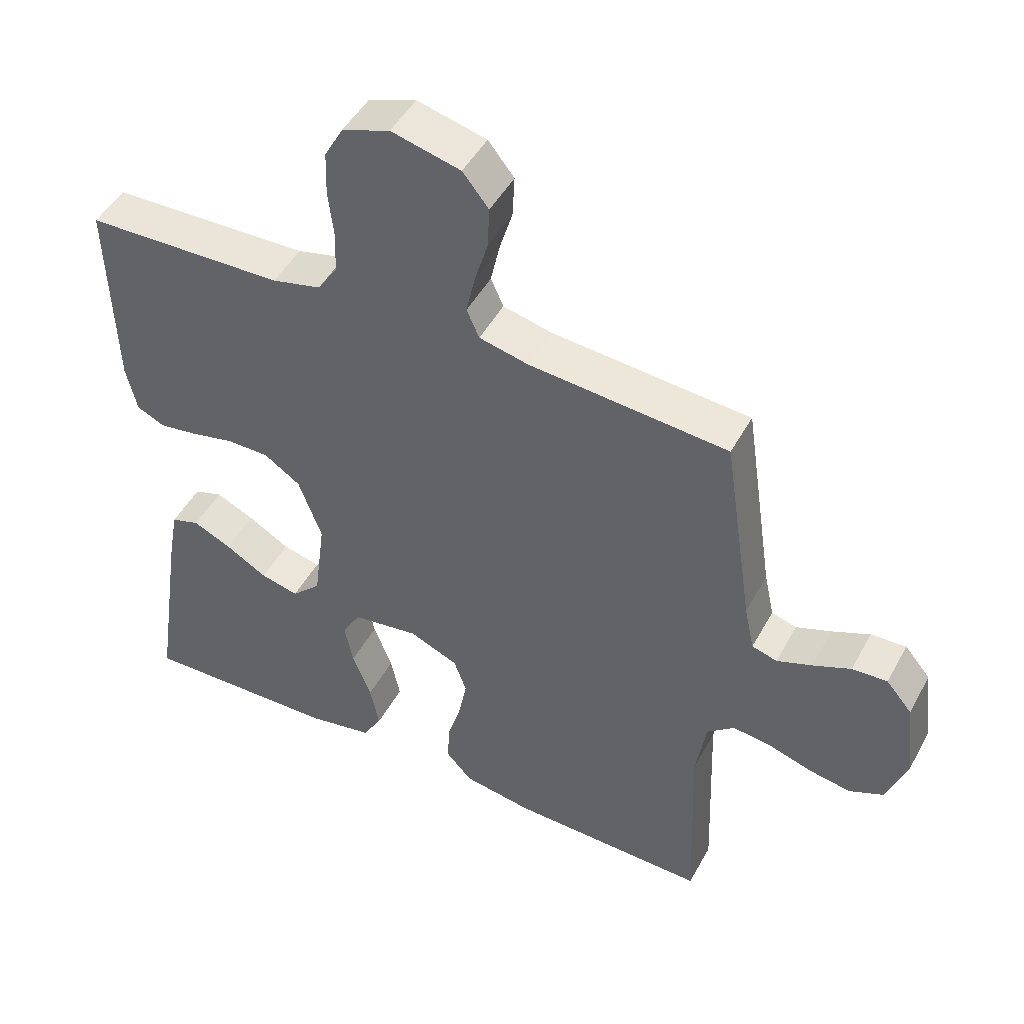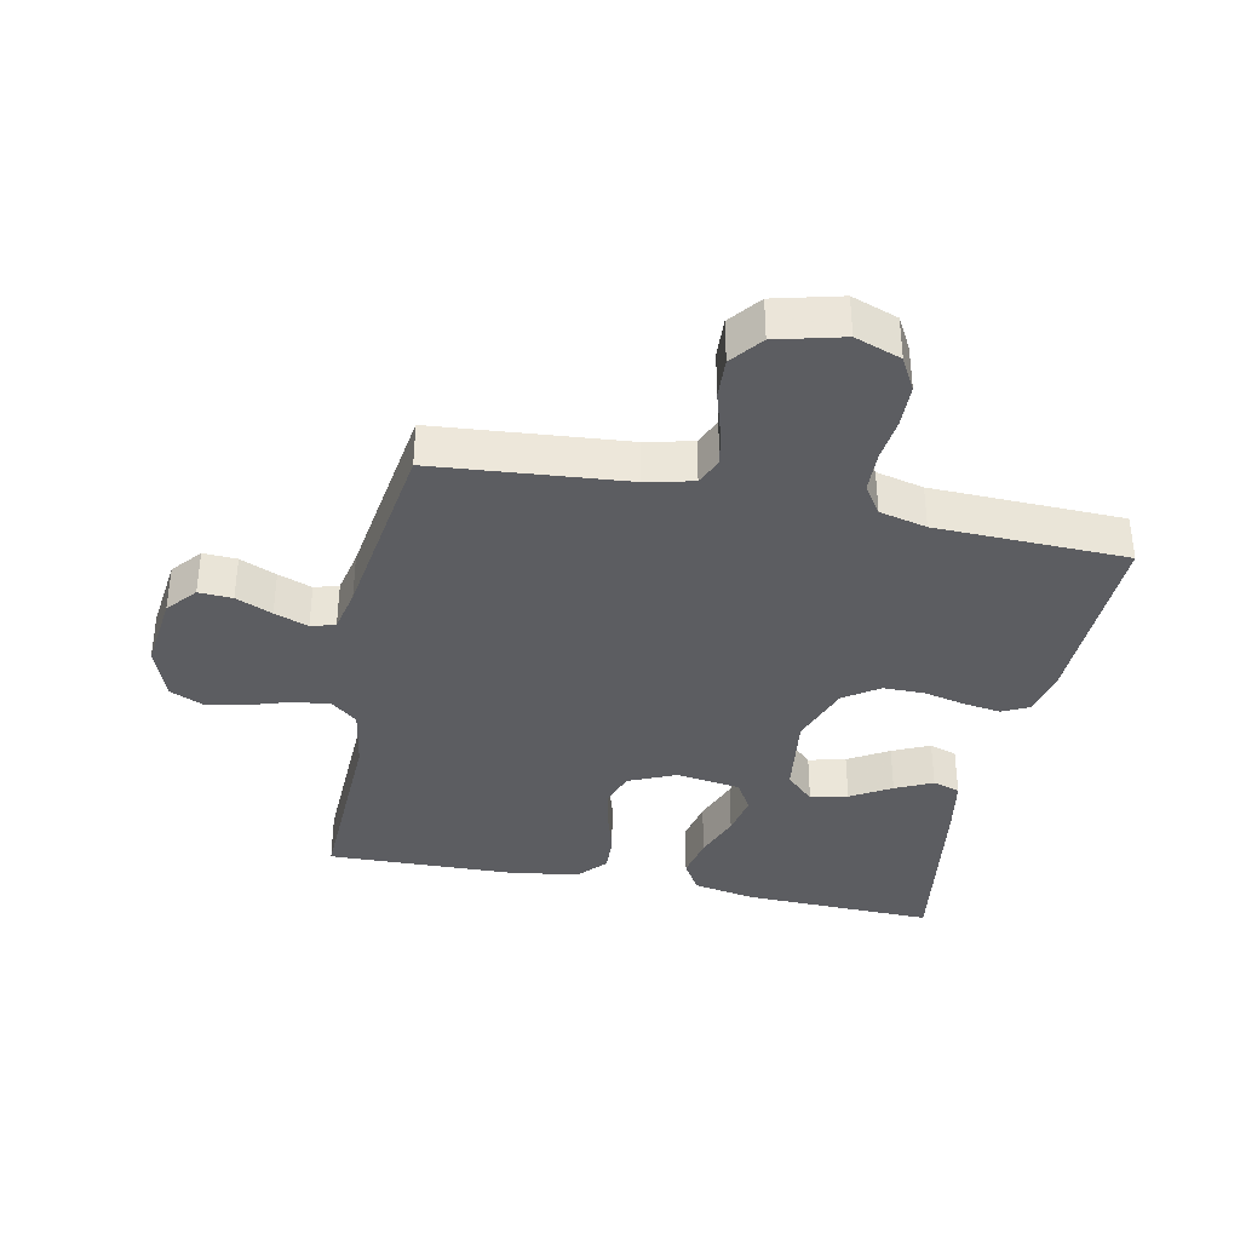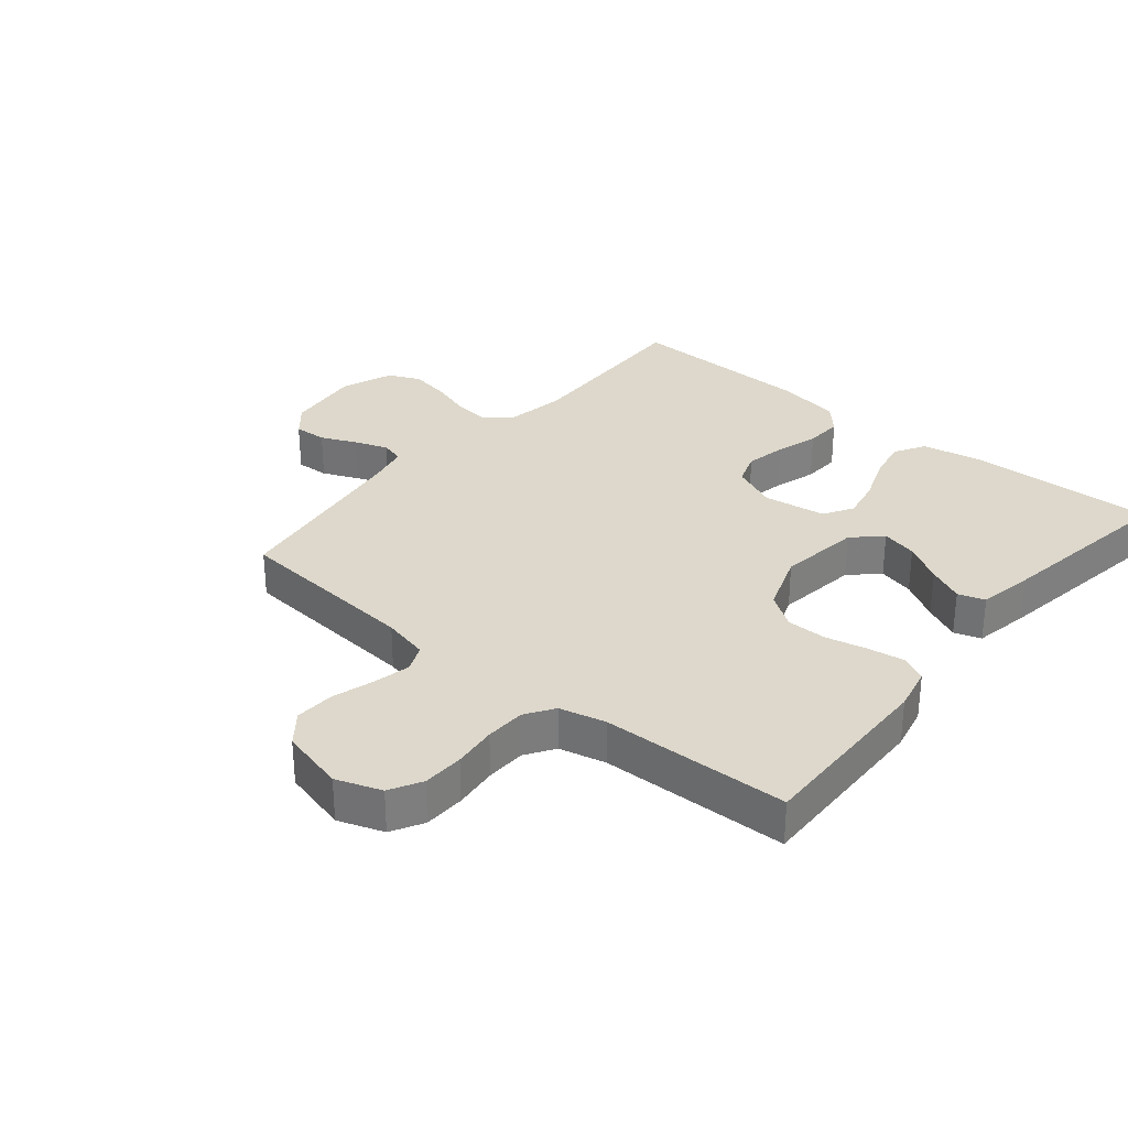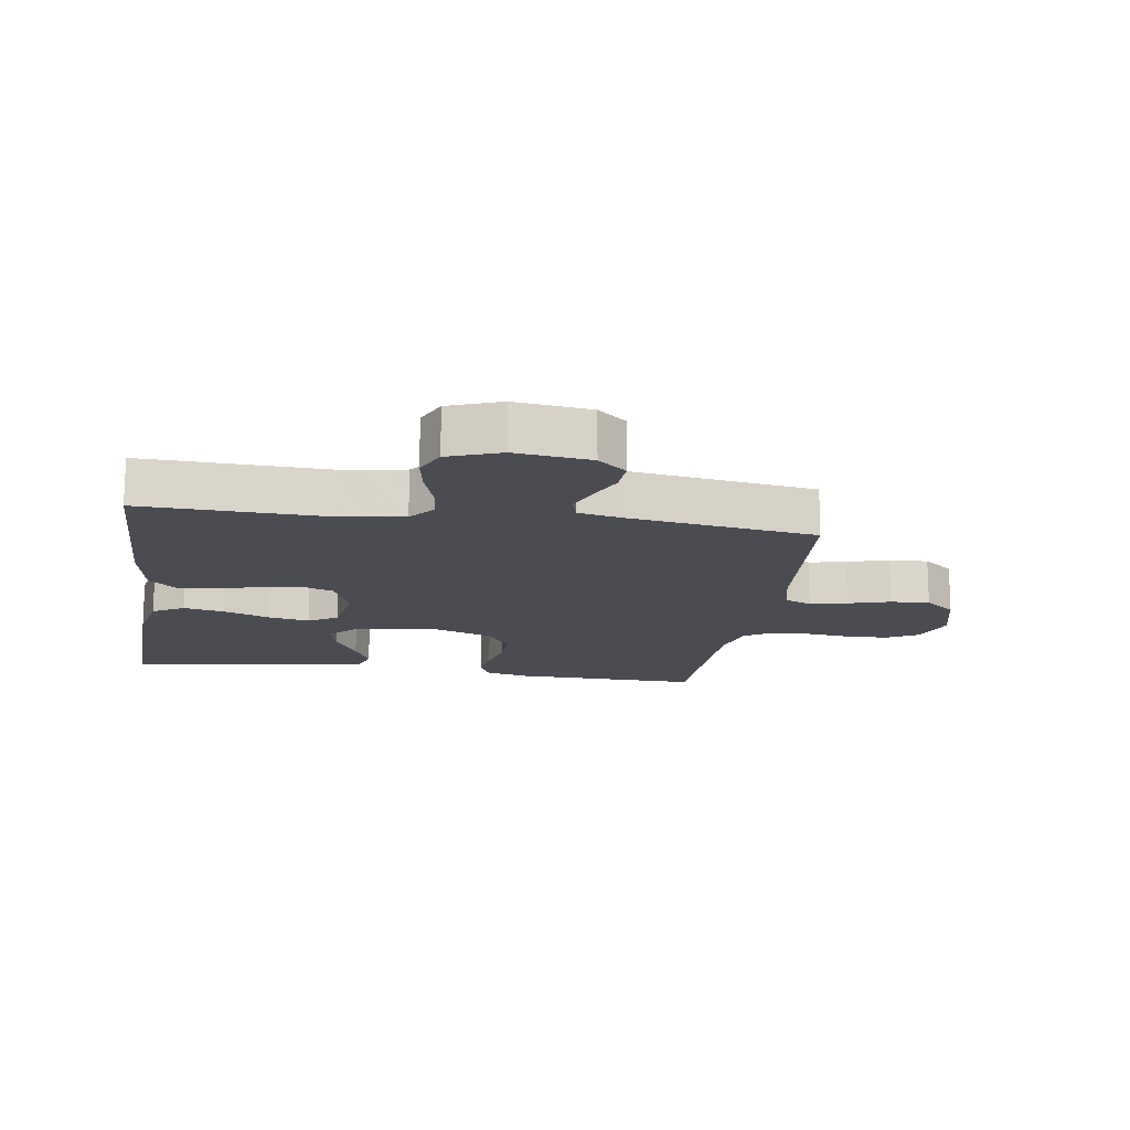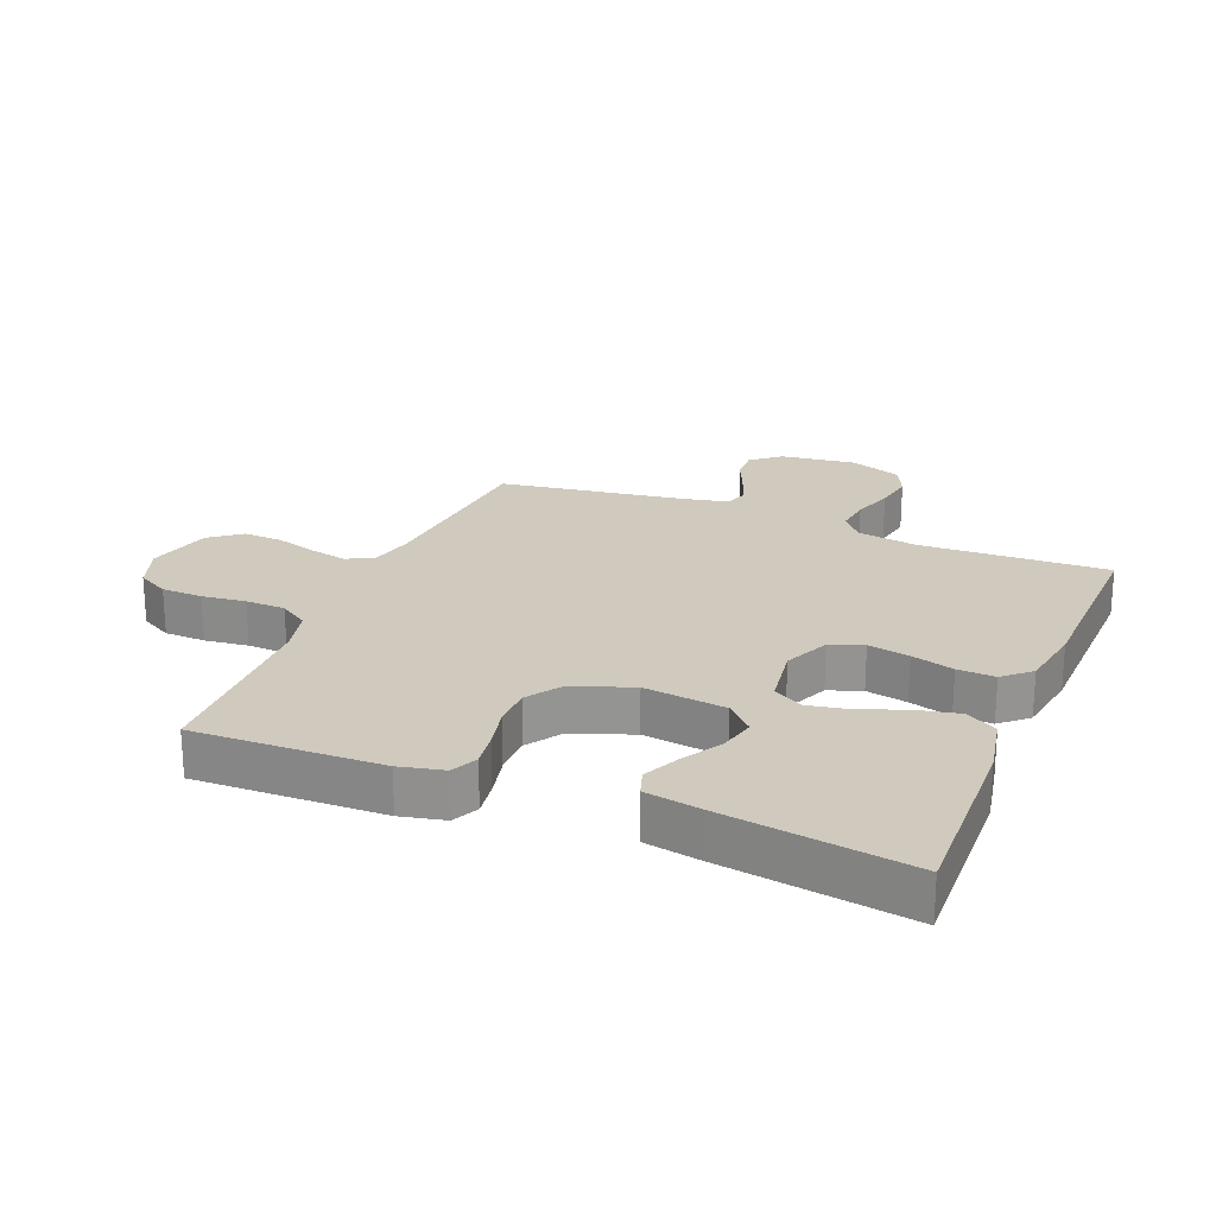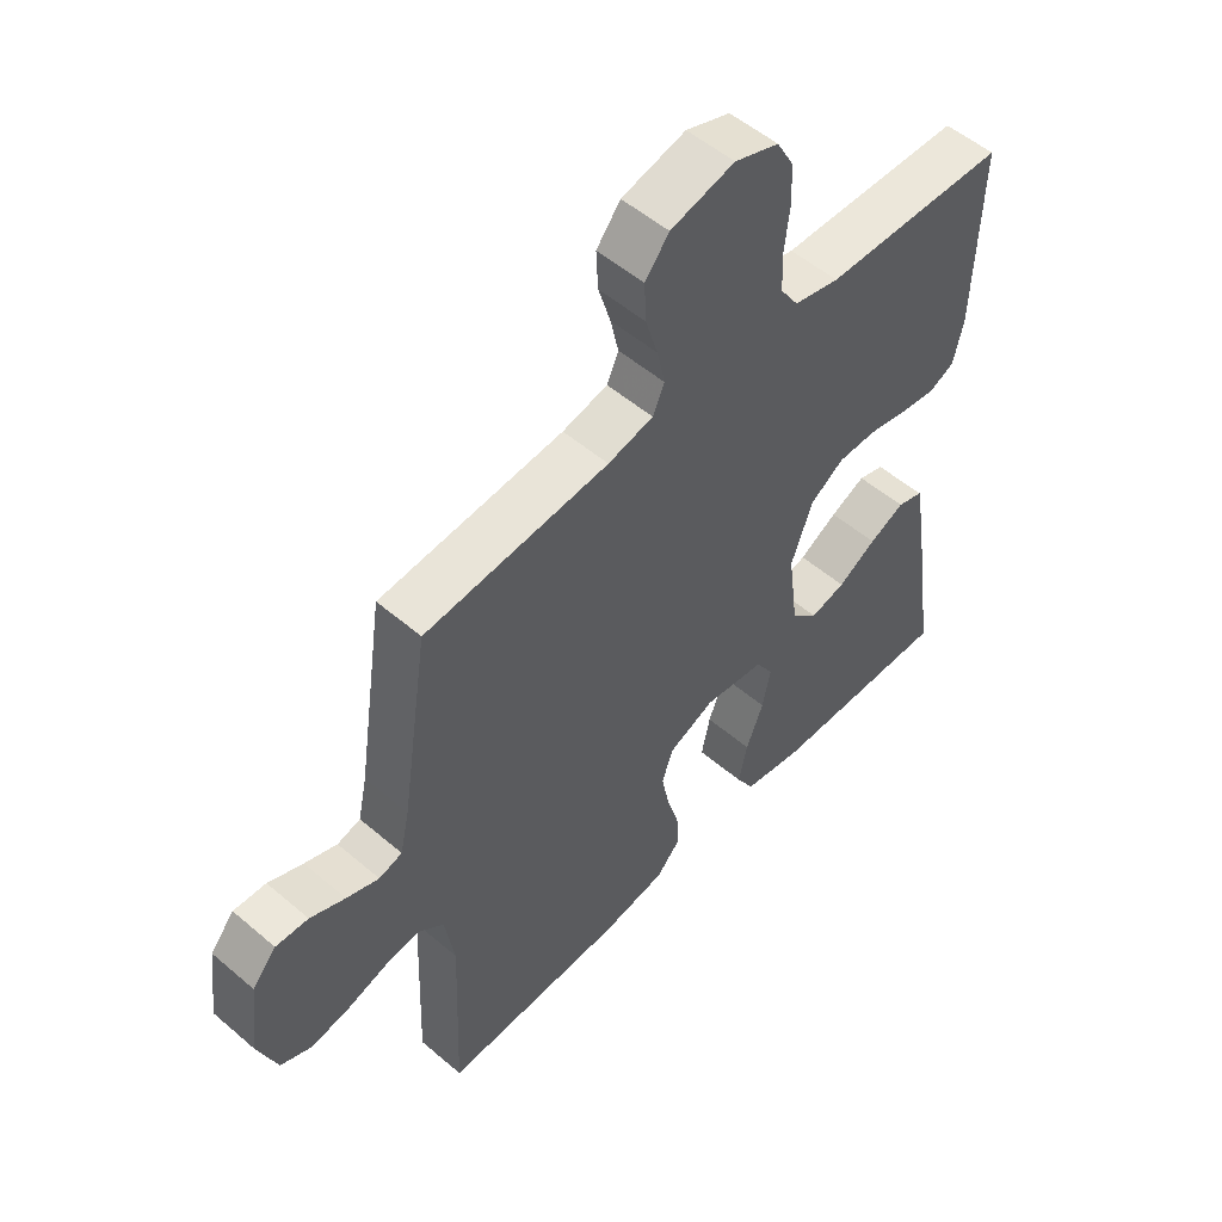
<metadata>
{"format":"obj","ext":"obj","renderer":"f3d","projection":"perspective","resolution":1024,"background":"white","views":[{"elev":47.6,"azim":-152.5,"up":"+Z"},{"elev":-36.8,"azim":-11.4,"up":"+Y"},{"elev":31.1,"azim":39.9,"up":"+Y"},{"elev":-15.4,"azim":-98.6,"up":"+Y"},{"elev":22.8,"azim":112.2,"up":"+Y"},{"elev":53.3,"azim":-47.6,"up":"+Z"}]}
</metadata>
<code>
v -0.5 0.07 -0.5
v -0.489 0.07 -0.2
v -0.505 0.07 -0.102
v -0.546 0.07 -0.068
v -0.604 0.07 -0.075
v -0.67 0.07 -0.096
v -0.733 0.07 -0.107
v -0.784 0.07 -0.084
v -0.815 0.07 0
v -0.8 0.07 0.121
v -0.761 0.07 0.167
v -0.708 0.07 0.164
v -0.651 0.07 0.139
v -0.598 0.07 0.119
v -0.56 0.07 0.13
v -0.545 0.07 0.2
v -0.5 0.07 0.5
v -0.2 0.07 0.525
v -0.126 0.07 0.542
v -0.107 0.07 0.585
v -0.12 0.07 0.645
v -0.14 0.07 0.712
v -0.143 0.07 0.775
v -0.104 0.07 0.824
v 0 0.07 0.85
v 0.072 0.07 0.824
v 0.1 0.07 0.773
v 0.102 0.07 0.707
v 0.094 0.07 0.637
v 0.096 0.07 0.573
v 0.126 0.07 0.527
v 0.2 0.07 0.509
v 0.5 0.07 0.5
v 0.492 0.07 0.2
v 0.476 0.07 0.129
v 0.434 0.07 0.109
v 0.376 0.07 0.118
v 0.31 0.07 0.133
v 0.246 0.07 0.133
v 0.191 0.07 0.096
v 0.156 0.07 0
v 0.173 0.07 -0.132
v 0.217 0.07 -0.175
v 0.275 0.07 -0.161
v 0.338 0.07 -0.124
v 0.396 0.07 -0.097
v 0.439 0.07 -0.111
v 0.455 0.07 -0.2
v 0.5 0.07 -0.5
v 0.2 0.07 -0.491
v 0.102 0.07 -0.472
v 0.073 0.07 -0.422
v 0.087 0.07 -0.355
v 0.115 0.07 -0.282
v 0.128 0.07 -0.216
v 0.1 0.07 -0.169
v 0 0.07 -0.154
v -0.074 0.07 -0.186
v -0.093 0.07 -0.239
v -0.08 0.07 -0.305
v -0.06 0.07 -0.373
v -0.057 0.07 -0.433
v -0.096 0.07 -0.476
v -0.2 0.07 -0.493
v -0.5 0 -0.5
v -0.489 0 -0.2
v -0.505 0 -0.102
v -0.546 0 -0.068
v -0.604 0 -0.075
v -0.67 0 -0.096
v -0.733 0 -0.107
v -0.784 0 -0.084
v -0.815 0 0
v -0.8 0 0.121
v -0.761 0 0.167
v -0.708 0 0.164
v -0.651 0 0.139
v -0.598 0 0.119
v -0.56 0 0.13
v -0.545 0 0.2
v -0.5 0 0.5
v -0.2 0 0.525
v -0.126 0 0.542
v -0.107 0 0.585
v -0.12 0 0.645
v -0.14 0 0.712
v -0.143 0 0.775
v -0.104 0 0.824
v 0 0 0.85
v 0.072 0 0.824
v 0.1 0 0.773
v 0.102 0 0.707
v 0.094 0 0.637
v 0.096 0 0.573
v 0.126 0 0.527
v 0.2 0 0.509
v 0.5 0 0.5
v 0.492 0 0.2
v 0.476 0 0.129
v 0.434 0 0.109
v 0.376 0 0.118
v 0.31 0 0.133
v 0.246 0 0.133
v 0.191 0 0.096
v 0.156 0 0
v 0.173 0 -0.132
v 0.217 0 -0.175
v 0.275 0 -0.161
v 0.338 0 -0.124
v 0.396 0 -0.097
v 0.439 0 -0.111
v 0.455 0 -0.2
v 0.5 0 -0.5
v 0.2 0 -0.491
v 0.102 0 -0.472
v 0.073 0 -0.422
v 0.087 0 -0.355
v 0.115 0 -0.282
v 0.128 0 -0.216
v 0.1 0 -0.169
v 0 0 -0.154
v -0.074 0 -0.186
v -0.093 0 -0.239
v -0.08 0 -0.305
v -0.06 0 -0.373
v -0.057 0 -0.433
v -0.096 0 -0.476
v -0.2 0 -0.493
f 63 64 1 2
f 60 61 62 63
f 59 60 63 2
f 58 59 2 3
f 57 58 3 4
f 56 57 4
f 51 52 53 54
f 51 54 55
f 50 51 55
f 49 50 55
f 48 49 55 56
f 44 45 46 47
f 44 47 48
f 43 44 48
f 35 36 37 38
f 33 34 35 38
f 32 33 38 39
f 31 32 39 40
f 26 27 28 29
f 26 29 30
f 25 26 30
f 24 25 30
f 21 22 23 24
f 20 21 24 30
f 19 20 30 31
f 16 17 18
f 15 16 18 19
f 10 11 12 13
f 10 13 14
f 9 10 14
f 8 9 14 15
f 5 6 7 8
f 4 5 8 15
f 43 48 56
f 42 43 56 4
f 41 42 4 15
f 31 40 41
f 15 19 31 41
f 66 65 128 127
f 127 126 125 124
f 66 127 124 123
f 67 66 123 122
f 68 67 122 121
f 68 121 120
f 118 117 116 115
f 119 118 115
f 119 115 114
f 119 114 113
f 120 119 113 112
f 111 110 109 108
f 112 111 108
f 112 108 107
f 102 101 100 99
f 102 99 98 97
f 103 102 97 96
f 104 103 96 95
f 93 92 91 90
f 94 93 90
f 94 90 89
f 94 89 88
f 88 87 86 85
f 94 88 85 84
f 95 94 84 83
f 82 81 80
f 83 82 80 79
f 77 76 75 74
f 78 77 74
f 78 74 73
f 79 78 73 72
f 72 71 70 69
f 79 72 69 68
f 120 112 107
f 68 120 107 106
f 79 68 106 105
f 105 104 95
f 105 95 83 79
f 1 65 66 2
f 2 66 67 3
f 3 67 68 4
f 4 68 69 5
f 5 69 70 6
f 6 70 71 7
f 7 71 72 8
f 8 72 73 9
f 9 73 74 10
f 10 74 75 11
f 11 75 76 12
f 12 76 77 13
f 13 77 78 14
f 14 78 79 15
f 15 79 80 16
f 16 80 81 17
f 17 81 82 18
f 18 82 83 19
f 19 83 84 20
f 20 84 85 21
f 21 85 86 22
f 22 86 87 23
f 23 87 88 24
f 24 88 89 25
f 25 89 90 26
f 26 90 91 27
f 27 91 92 28
f 28 92 93 29
f 29 93 94 30
f 30 94 95 31
f 31 95 96 32
f 32 96 97 33
f 33 97 98 34
f 34 98 99 35
f 35 99 100 36
f 36 100 101 37
f 37 101 102 38
f 38 102 103 39
f 39 103 104 40
f 40 104 105 41
f 41 105 106 42
f 42 106 107 43
f 43 107 108 44
f 44 108 109 45
f 45 109 110 46
f 46 110 111 47
f 47 111 112 48
f 48 112 113 49
f 49 113 114 50
f 50 114 115 51
f 51 115 116 52
f 52 116 117 53
f 53 117 118 54
f 54 118 119 55
f 55 119 120 56
f 56 120 121 57
f 57 121 122 58
f 58 122 123 59
f 59 123 124 60
f 60 124 125 61
f 61 125 126 62
f 62 126 127 63
f 63 127 128 64
f 64 128 65 1

</code>
